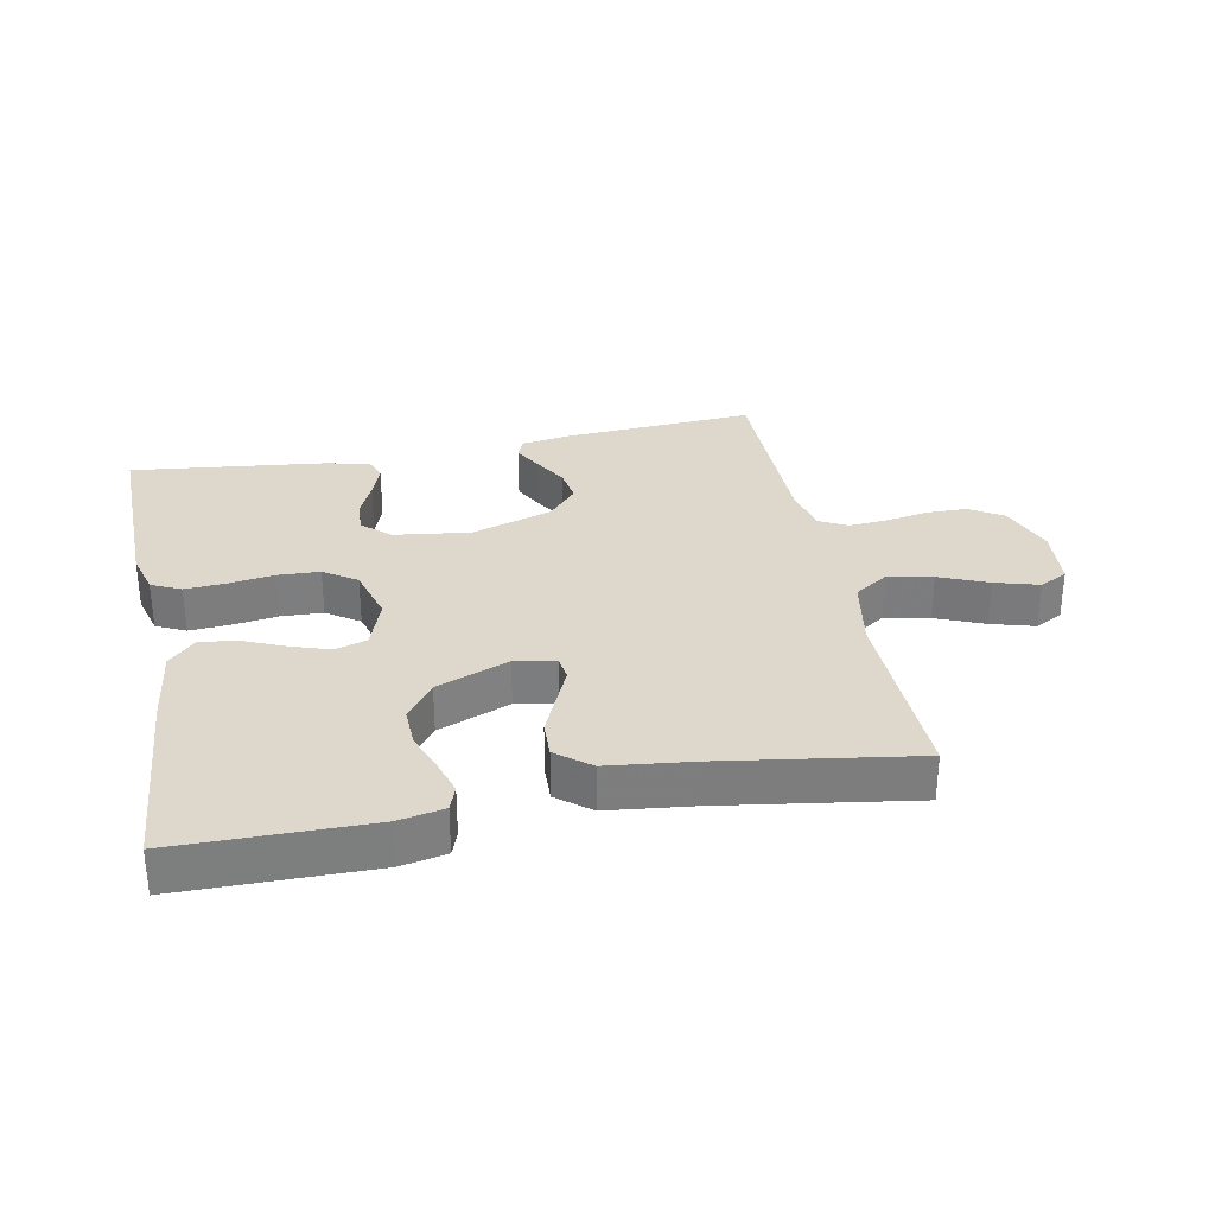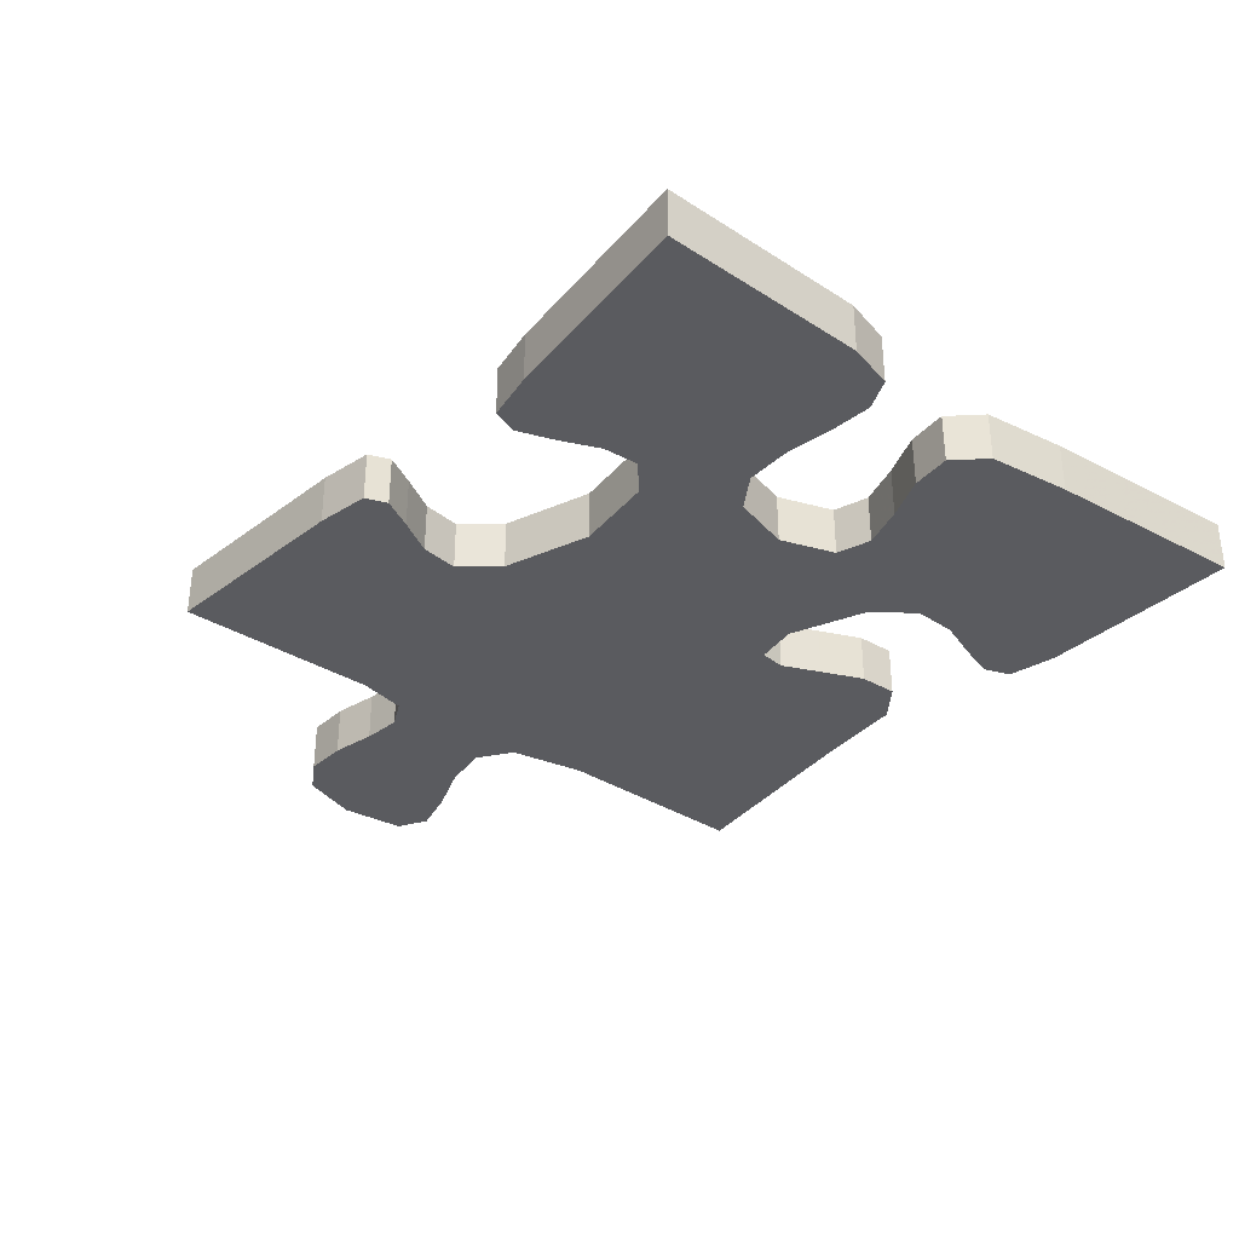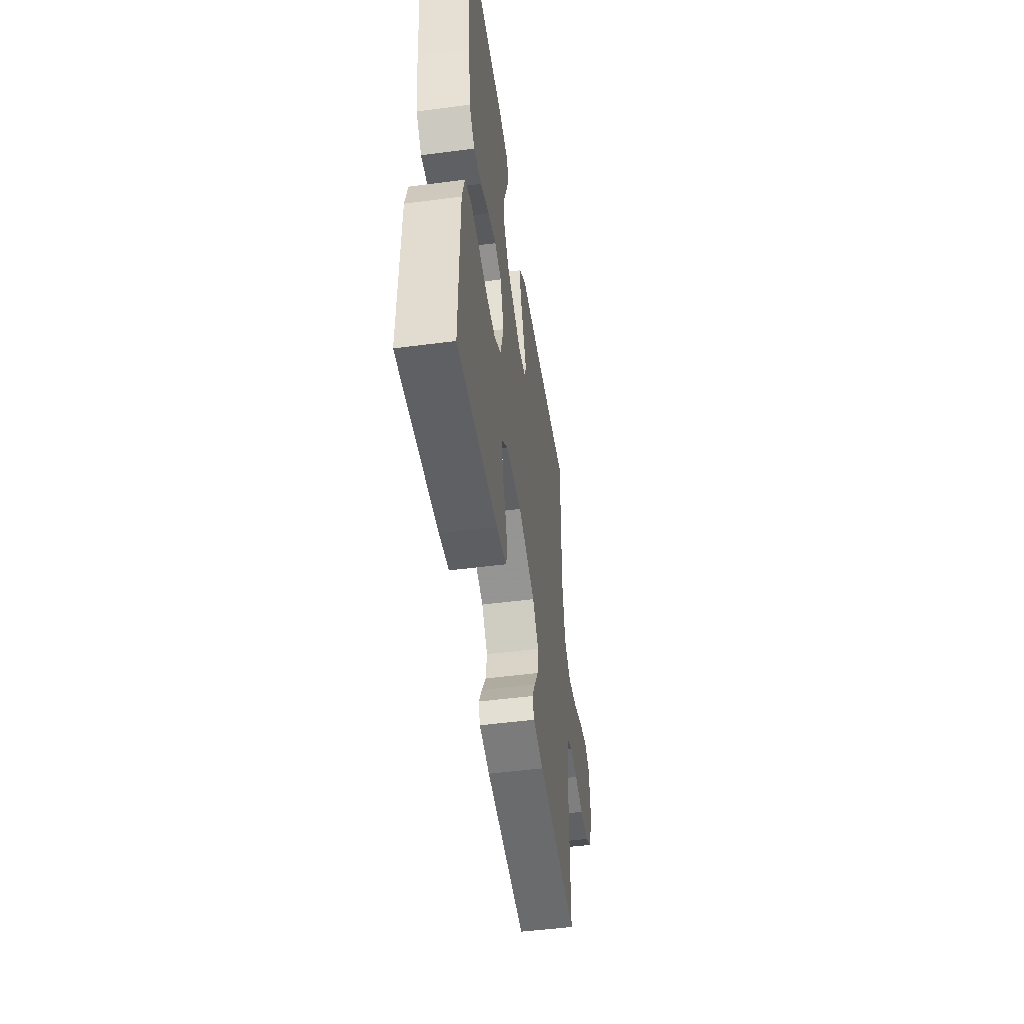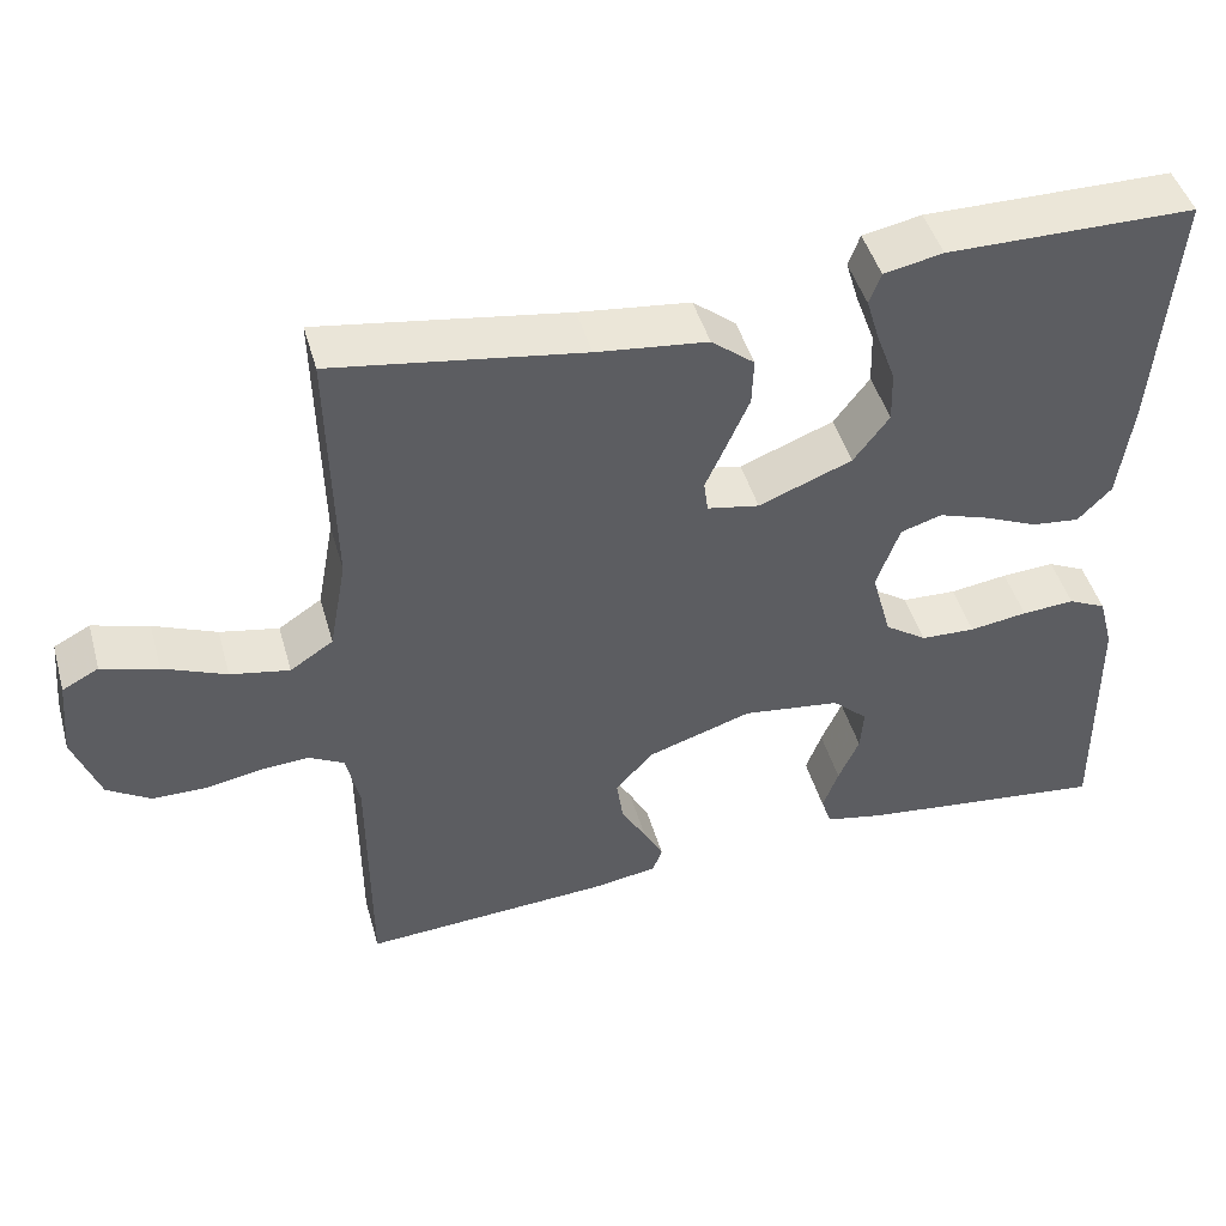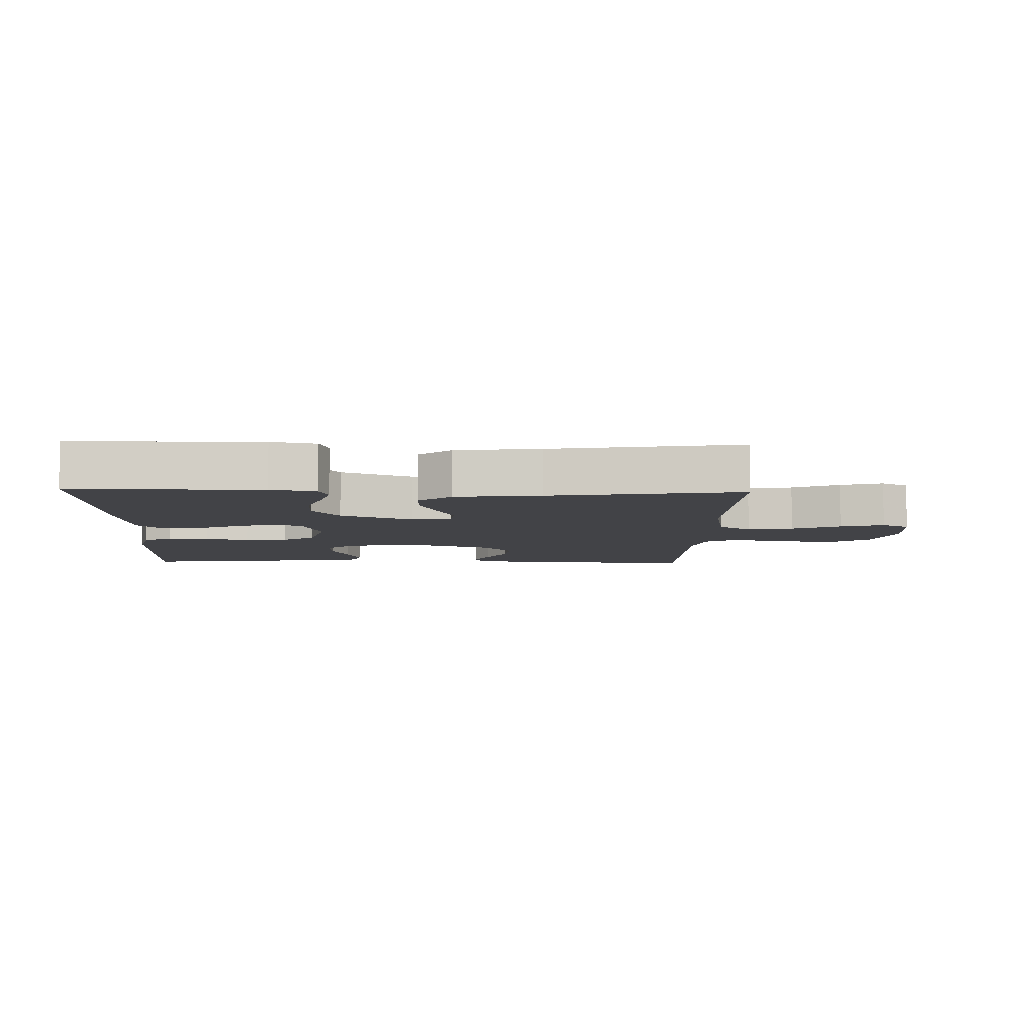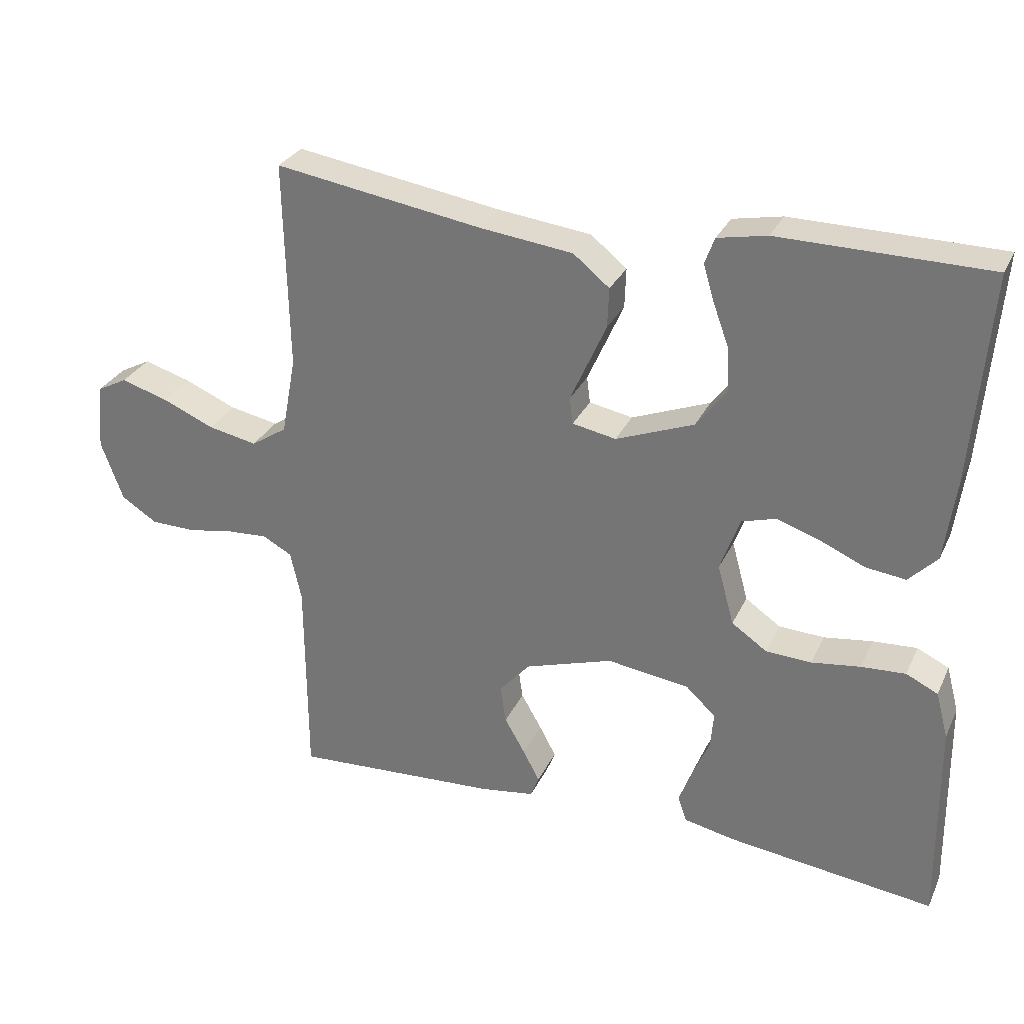
<metadata>
{"format":"obj","ext":"obj","renderer":"f3d","projection":"perspective","resolution":1024,"background":"white","views":[{"elev":31.1,"azim":-11.3,"up":"+Y"},{"elev":-32.9,"azim":-130.6,"up":"+Y"},{"elev":-49.9,"azim":-81.8,"up":"+Z"},{"elev":46.2,"azim":164.3,"up":"+Z"},{"elev":-7.5,"azim":-1.7,"up":"+Y"},{"elev":29.6,"azim":-158.3,"up":"+Z"}]}
</metadata>
<code>
v 0.5 0.07 -0.5
v 0.2 0.07 -0.482
v 0.122 0.07 -0.47
v 0.11 0.07 -0.439
v 0.134 0.07 -0.394
v 0.164 0.07 -0.342
v 0.172 0.07 -0.287
v 0.127 0.07 -0.236
v 0 0.07 -0.195
v -0.119 0.07 -0.211
v -0.162 0.07 -0.251
v -0.158 0.07 -0.303
v -0.133 0.07 -0.36
v -0.114 0.07 -0.412
v -0.127 0.07 -0.449
v -0.2 0.07 -0.464
v -0.5 0.07 -0.5
v -0.496 0.07 -0.2
v -0.478 0.07 -0.133
v -0.432 0.07 -0.111
v -0.368 0.07 -0.115
v -0.298 0.07 -0.125
v -0.232 0.07 -0.122
v -0.181 0.07 -0.087
v -0.157 0.07 0
v -0.185 0.07 0.079
v -0.235 0.07 0.094
v -0.297 0.07 0.073
v -0.361 0.07 0.045
v -0.419 0.07 0.038
v -0.46 0.07 0.08
v -0.476 0.07 0.2
v -0.5 0.07 0.5
v -0.2 0.07 0.503
v -0.129 0.07 0.489
v -0.115 0.07 0.451
v -0.131 0.07 0.398
v -0.154 0.07 0.335
v -0.156 0.07 0.272
v -0.113 0.07 0.215
v 0 0.07 0.171
v 0.063 0.07 0.183
v 0.068 0.07 0.221
v 0.043 0.07 0.277
v 0.016 0.07 0.338
v 0.014 0.07 0.395
v 0.066 0.07 0.437
v 0.2 0.07 0.453
v 0.5 0.07 0.5
v 0.494 0.07 0.2
v 0.515 0.07 0.087
v 0.567 0.07 0.053
v 0.638 0.07 0.067
v 0.714 0.07 0.099
v 0.782 0.07 0.119
v 0.826 0.07 0.096
v 0.835 0.07 0
v 0.803 0.07 -0.087
v 0.751 0.07 -0.12
v 0.686 0.07 -0.121
v 0.619 0.07 -0.109
v 0.56 0.07 -0.105
v 0.517 0.07 -0.128
v 0.501 0.07 -0.2
v 0.5 0 -0.5
v 0.2 0 -0.482
v 0.122 0 -0.47
v 0.11 0 -0.439
v 0.134 0 -0.394
v 0.164 0 -0.342
v 0.172 0 -0.287
v 0.127 0 -0.236
v 0 0 -0.195
v -0.119 0 -0.211
v -0.162 0 -0.251
v -0.158 0 -0.303
v -0.133 0 -0.36
v -0.114 0 -0.412
v -0.127 0 -0.449
v -0.2 0 -0.464
v -0.5 0 -0.5
v -0.496 0 -0.2
v -0.478 0 -0.133
v -0.432 0 -0.111
v -0.368 0 -0.115
v -0.298 0 -0.125
v -0.232 0 -0.122
v -0.181 0 -0.087
v -0.157 0 0
v -0.185 0 0.079
v -0.235 0 0.094
v -0.297 0 0.073
v -0.361 0 0.045
v -0.419 0 0.038
v -0.46 0 0.08
v -0.476 0 0.2
v -0.5 0 0.5
v -0.2 0 0.503
v -0.129 0 0.489
v -0.115 0 0.451
v -0.131 0 0.398
v -0.154 0 0.335
v -0.156 0 0.272
v -0.113 0 0.215
v 0 0 0.171
v 0.063 0 0.183
v 0.068 0 0.221
v 0.043 0 0.277
v 0.016 0 0.338
v 0.014 0 0.395
v 0.066 0 0.437
v 0.2 0 0.453
v 0.5 0 0.5
v 0.494 0 0.2
v 0.515 0 0.087
v 0.567 0 0.053
v 0.638 0 0.067
v 0.714 0 0.099
v 0.782 0 0.119
v 0.826 0 0.096
v 0.835 0 0
v 0.803 0 -0.087
v 0.751 0 -0.12
v 0.686 0 -0.121
v 0.619 0 -0.109
v 0.56 0 -0.105
v 0.517 0 -0.128
v 0.501 0 -0.2
f 58 59 60 61
f 58 61 62
f 57 58 62
f 56 57 62
f 53 54 55 56
f 52 53 56 62
f 51 52 62 63
f 48 49 50
f 43 44 45 46
f 43 46 47 48
f 35 36 37 38
f 33 34 35 38
f 33 38 39
f 32 33 39 40
f 28 29 30 31
f 27 28 31 32
f 26 27 32 40
f 19 20 21 22
f 17 18 19 22
f 17 22 23
f 16 17 23 24
f 12 13 14 15
f 12 15 16
f 11 12 16 24
f 3 4 5 6
f 1 2 3 6
f 64 1 6 7
f 63 64 7 8
f 51 63 8 9
f 50 51 9 10
f 42 43 48 50
f 41 42 50 10
f 25 26 40 41
f 24 25 41
f 10 11 24 41
f 125 124 123 122
f 126 125 122
f 126 122 121
f 126 121 120
f 120 119 118 117
f 126 120 117 116
f 127 126 116 115
f 114 113 112
f 110 109 108 107
f 112 111 110 107
f 102 101 100 99
f 102 99 98 97
f 103 102 97
f 104 103 97 96
f 95 94 93 92
f 96 95 92 91
f 104 96 91 90
f 86 85 84 83
f 86 83 82 81
f 87 86 81
f 88 87 81 80
f 79 78 77 76
f 80 79 76
f 88 80 76 75
f 70 69 68 67
f 70 67 66 65
f 71 70 65 128
f 72 71 128 127
f 73 72 127 115
f 74 73 115 114
f 114 112 107 106
f 74 114 106 105
f 105 104 90 89
f 105 89 88
f 105 88 75 74
f 1 65 66 2
f 2 66 67 3
f 3 67 68 4
f 4 68 69 5
f 5 69 70 6
f 6 70 71 7
f 7 71 72 8
f 8 72 73 9
f 9 73 74 10
f 10 74 75 11
f 11 75 76 12
f 12 76 77 13
f 13 77 78 14
f 14 78 79 15
f 15 79 80 16
f 16 80 81 17
f 17 81 82 18
f 18 82 83 19
f 19 83 84 20
f 20 84 85 21
f 21 85 86 22
f 22 86 87 23
f 23 87 88 24
f 24 88 89 25
f 25 89 90 26
f 26 90 91 27
f 27 91 92 28
f 28 92 93 29
f 29 93 94 30
f 30 94 95 31
f 31 95 96 32
f 32 96 97 33
f 33 97 98 34
f 34 98 99 35
f 35 99 100 36
f 36 100 101 37
f 37 101 102 38
f 38 102 103 39
f 39 103 104 40
f 40 104 105 41
f 41 105 106 42
f 42 106 107 43
f 43 107 108 44
f 44 108 109 45
f 45 109 110 46
f 46 110 111 47
f 47 111 112 48
f 48 112 113 49
f 49 113 114 50
f 50 114 115 51
f 51 115 116 52
f 52 116 117 53
f 53 117 118 54
f 54 118 119 55
f 55 119 120 56
f 56 120 121 57
f 57 121 122 58
f 58 122 123 59
f 59 123 124 60
f 60 124 125 61
f 61 125 126 62
f 62 126 127 63
f 63 127 128 64
f 64 128 65 1

</code>
